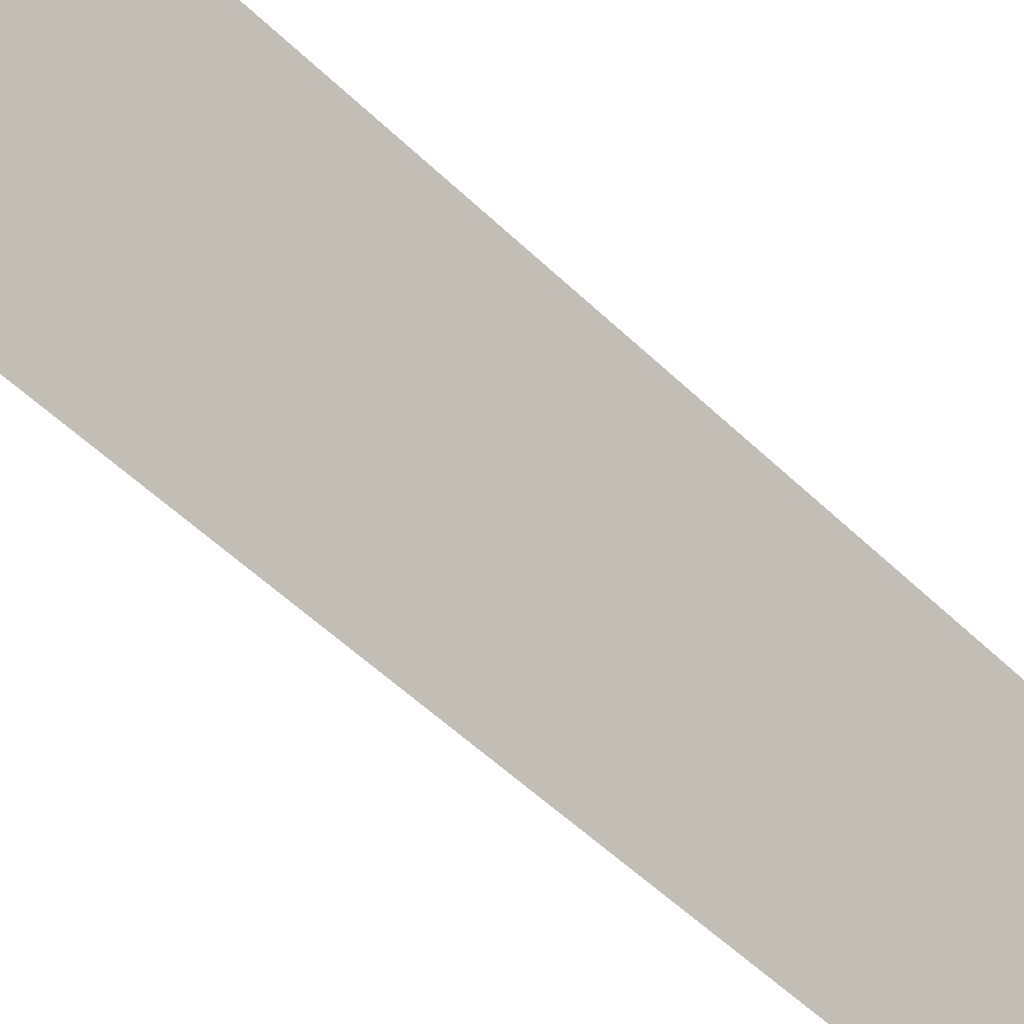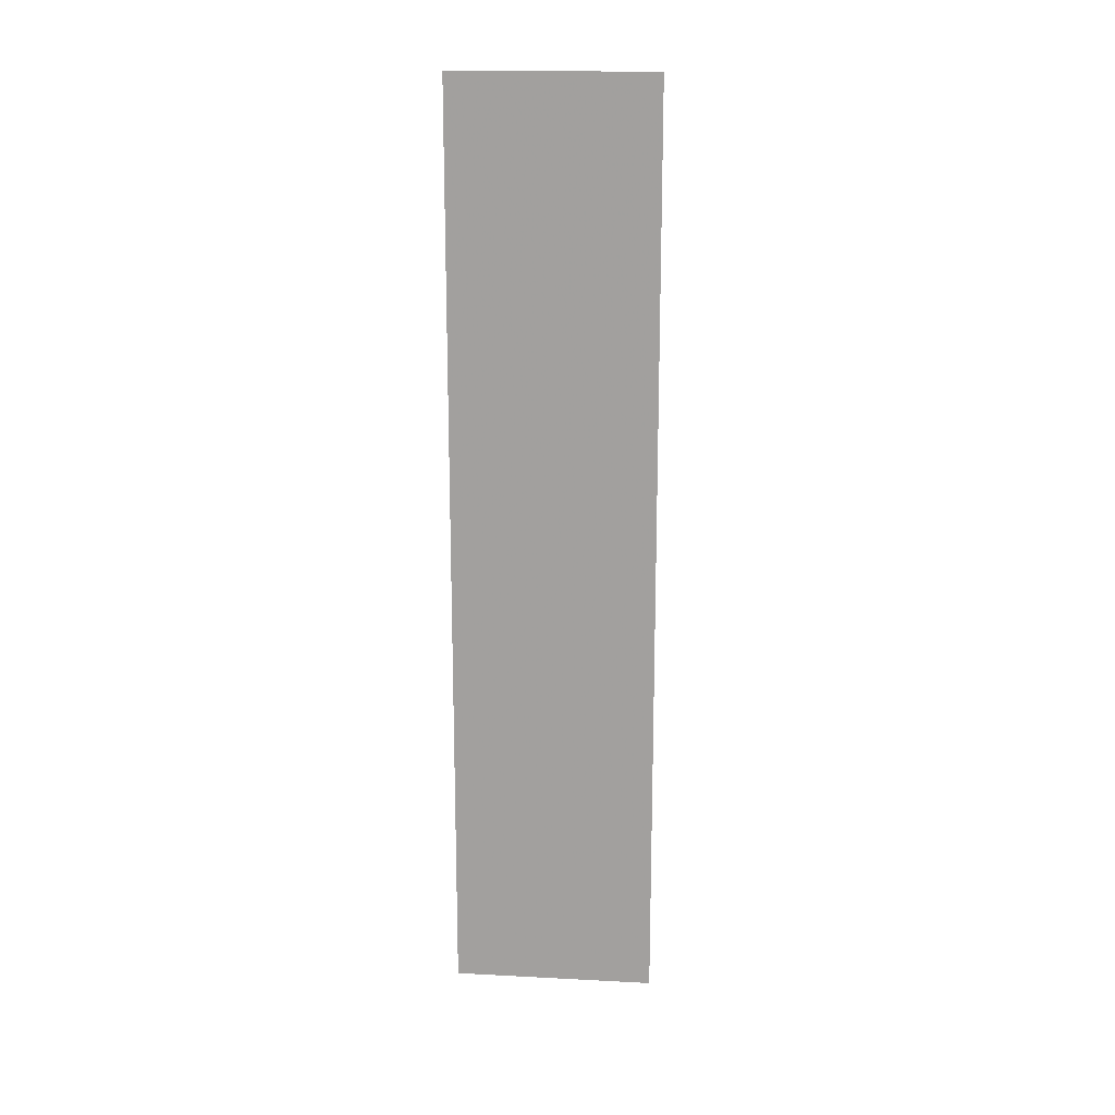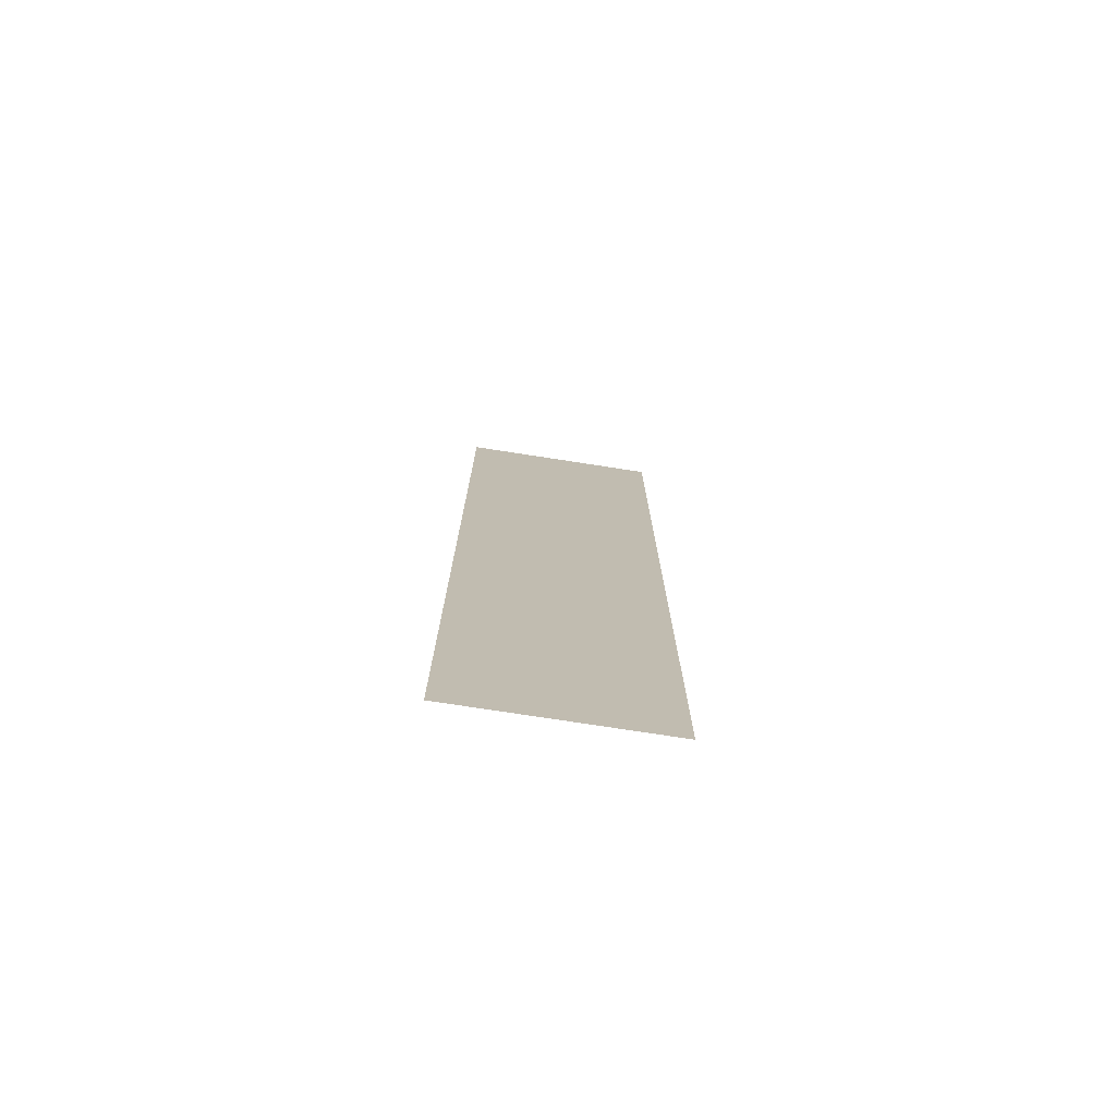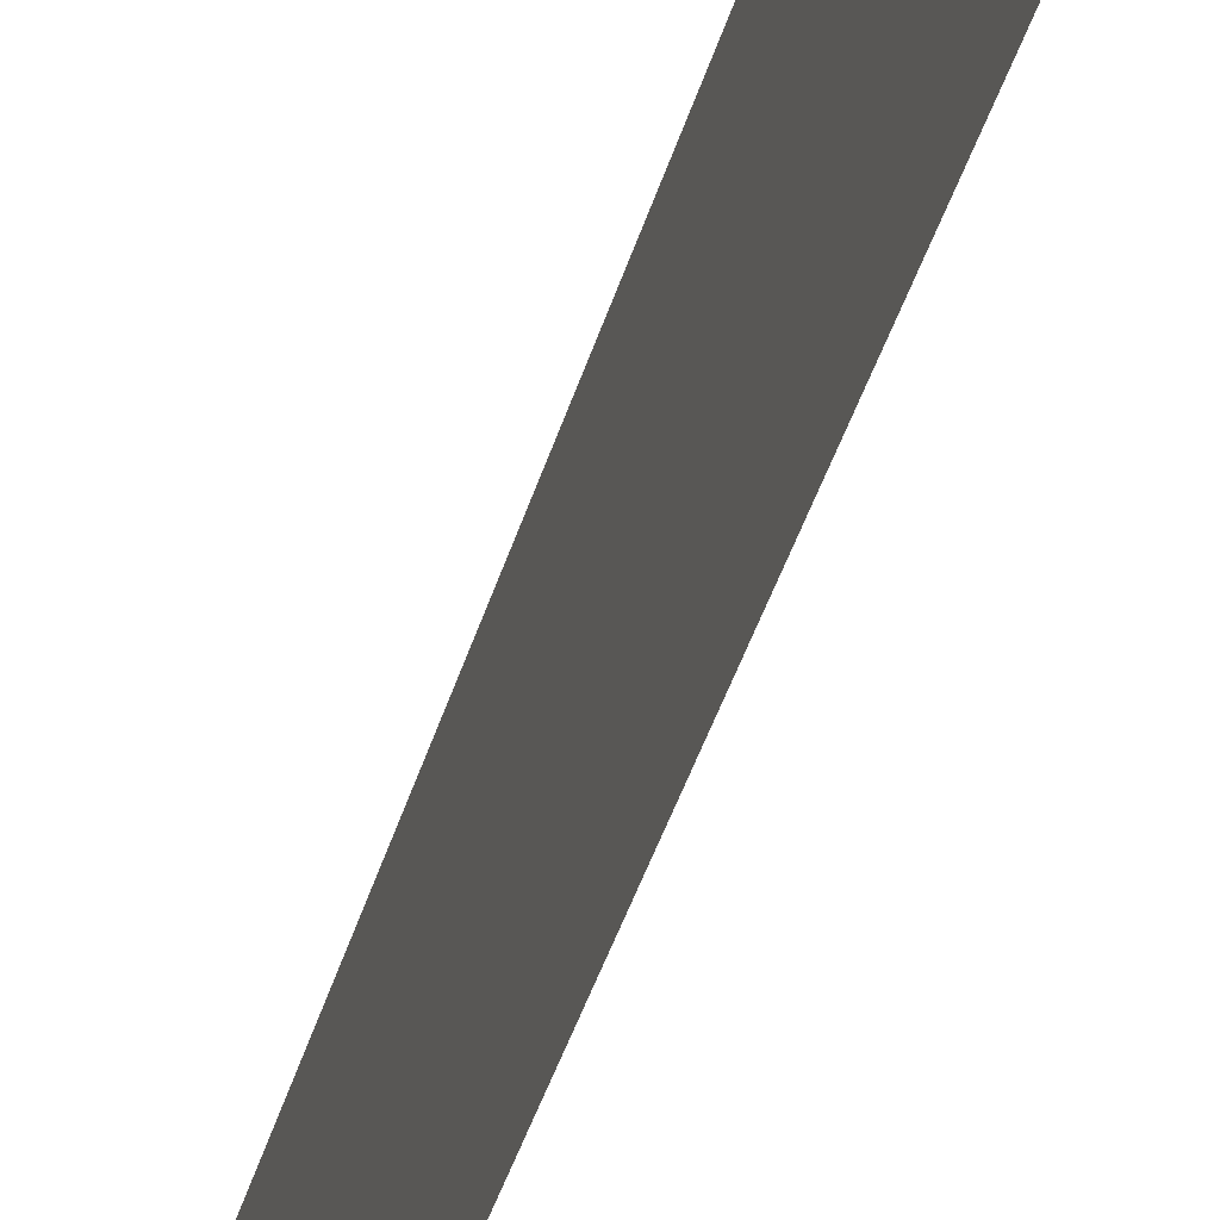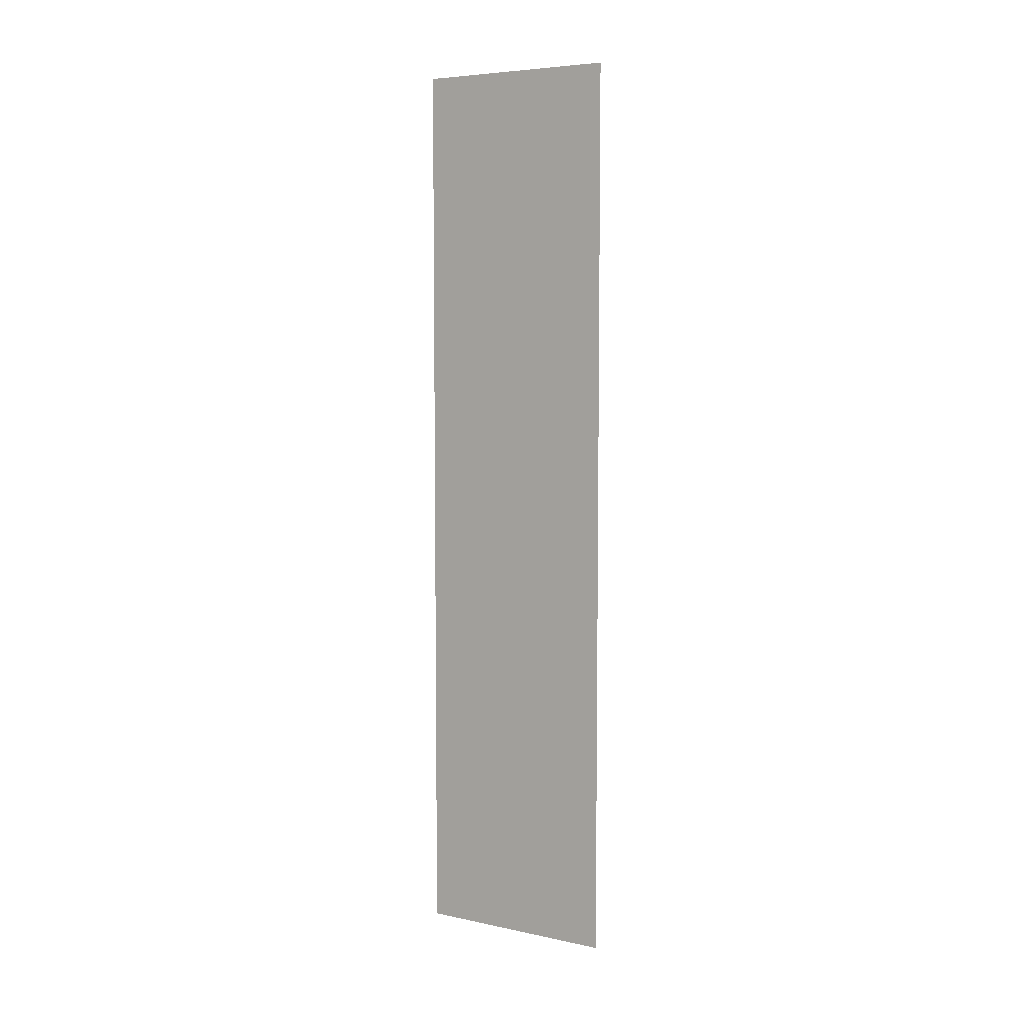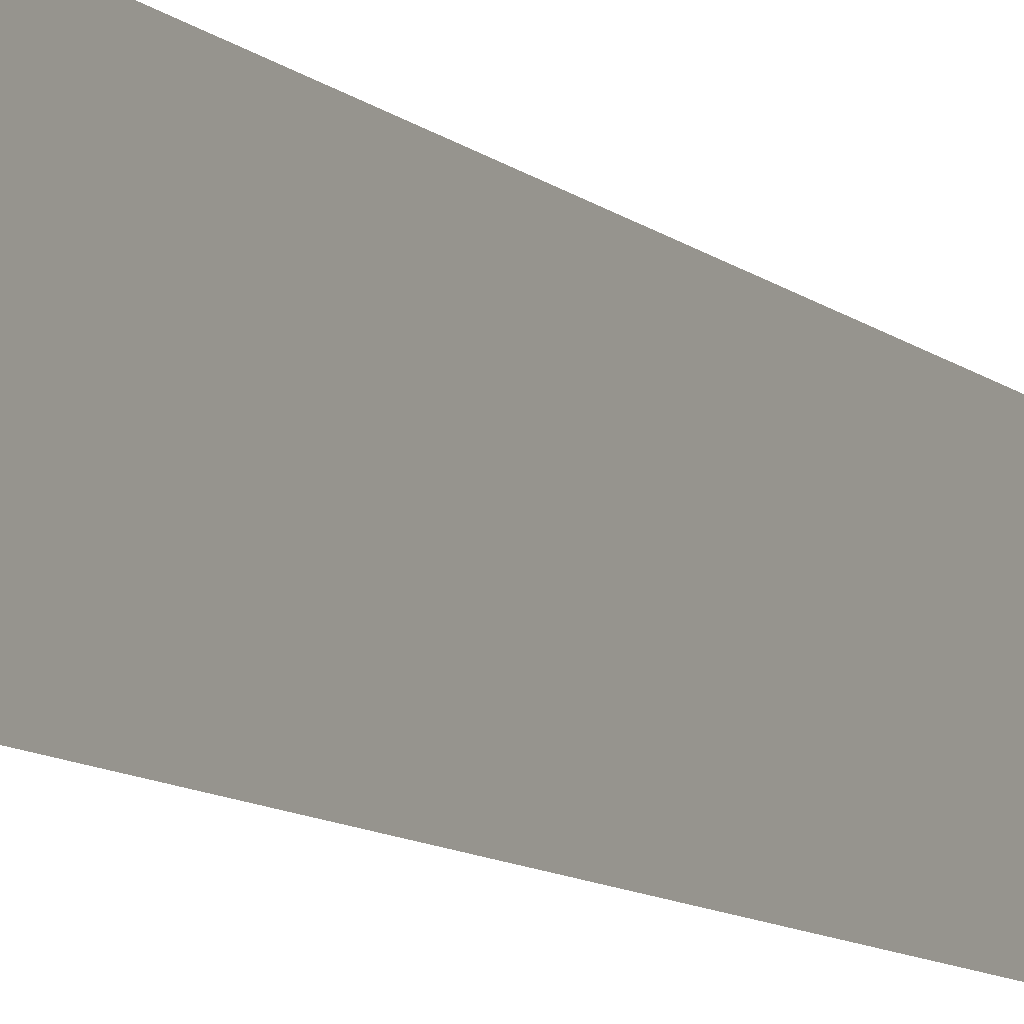
<metadata>
{"format":"obj","ext":"obj","renderer":"f3d","projection":"perspective","resolution":1024,"background":"white","views":[{"elev":-40.5,"azim":38.2,"up":"+Y"},{"elev":17.1,"azim":95.5,"up":"+Z"},{"elev":-74.9,"azim":81.8,"up":"+Z"},{"elev":-40.0,"azim":164.5,"up":"+Y"},{"elev":6.2,"azim":-58.3,"up":"+Z"},{"elev":-9.8,"azim":27.0,"up":"+Y"}]}
</metadata>
<code>
o 2547
v 2200 1870 4.189
v 2200 1870 4.189
v 2200 1870 4.234
v 2200 1870 4.189
v 2200 1870 4.234
v 2200 1870 4.189
v 2200 1870 4.189
v 2200 1870 4.234
v 2200 1870 4.189
v 2200 1870 4.234
f 1 2 3
f 3 4 5
f 6 7 8
f 8 9 10

</code>
